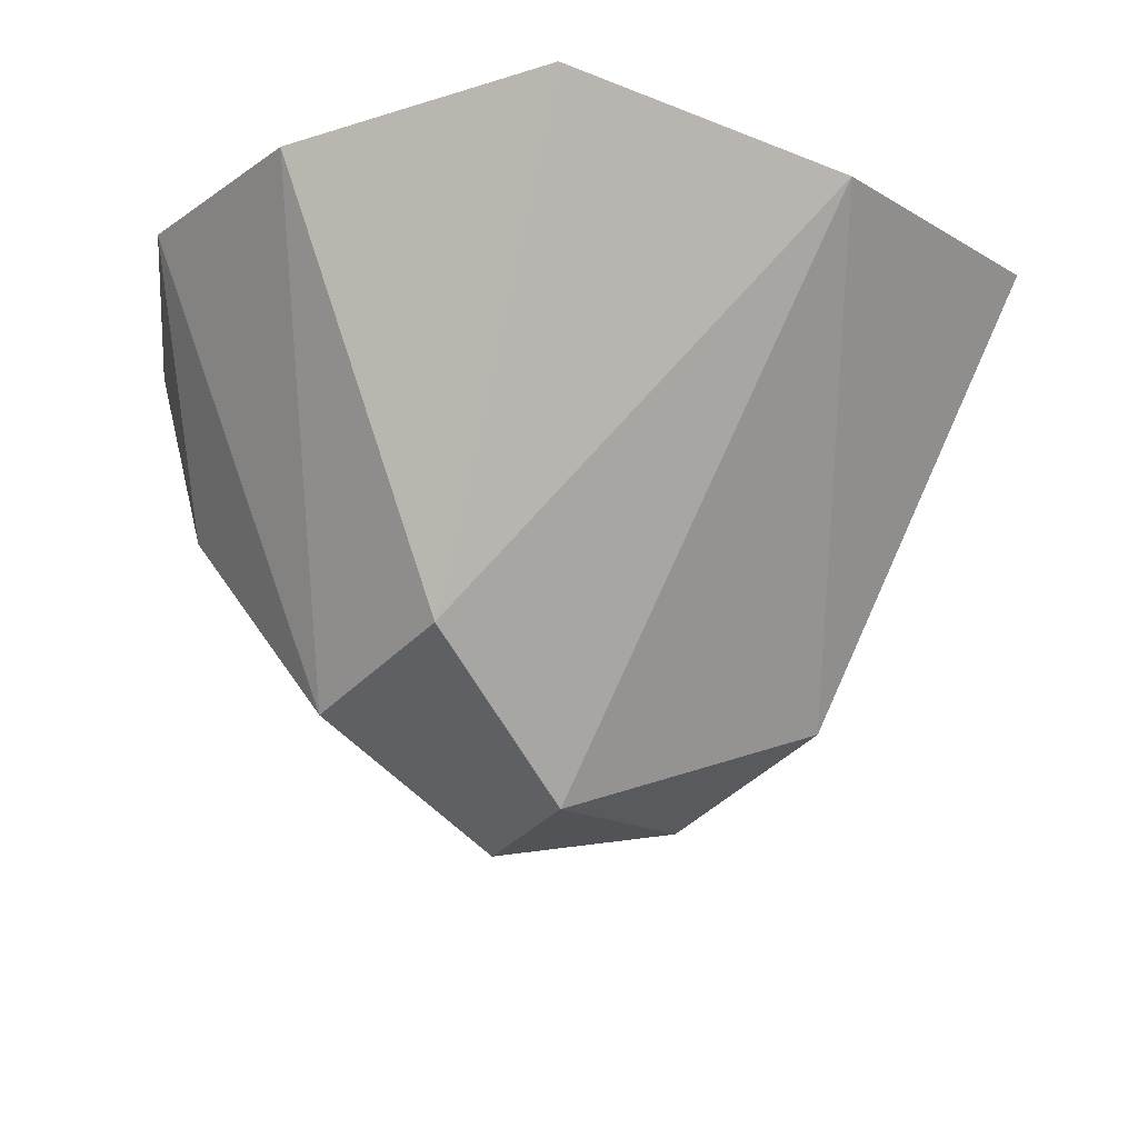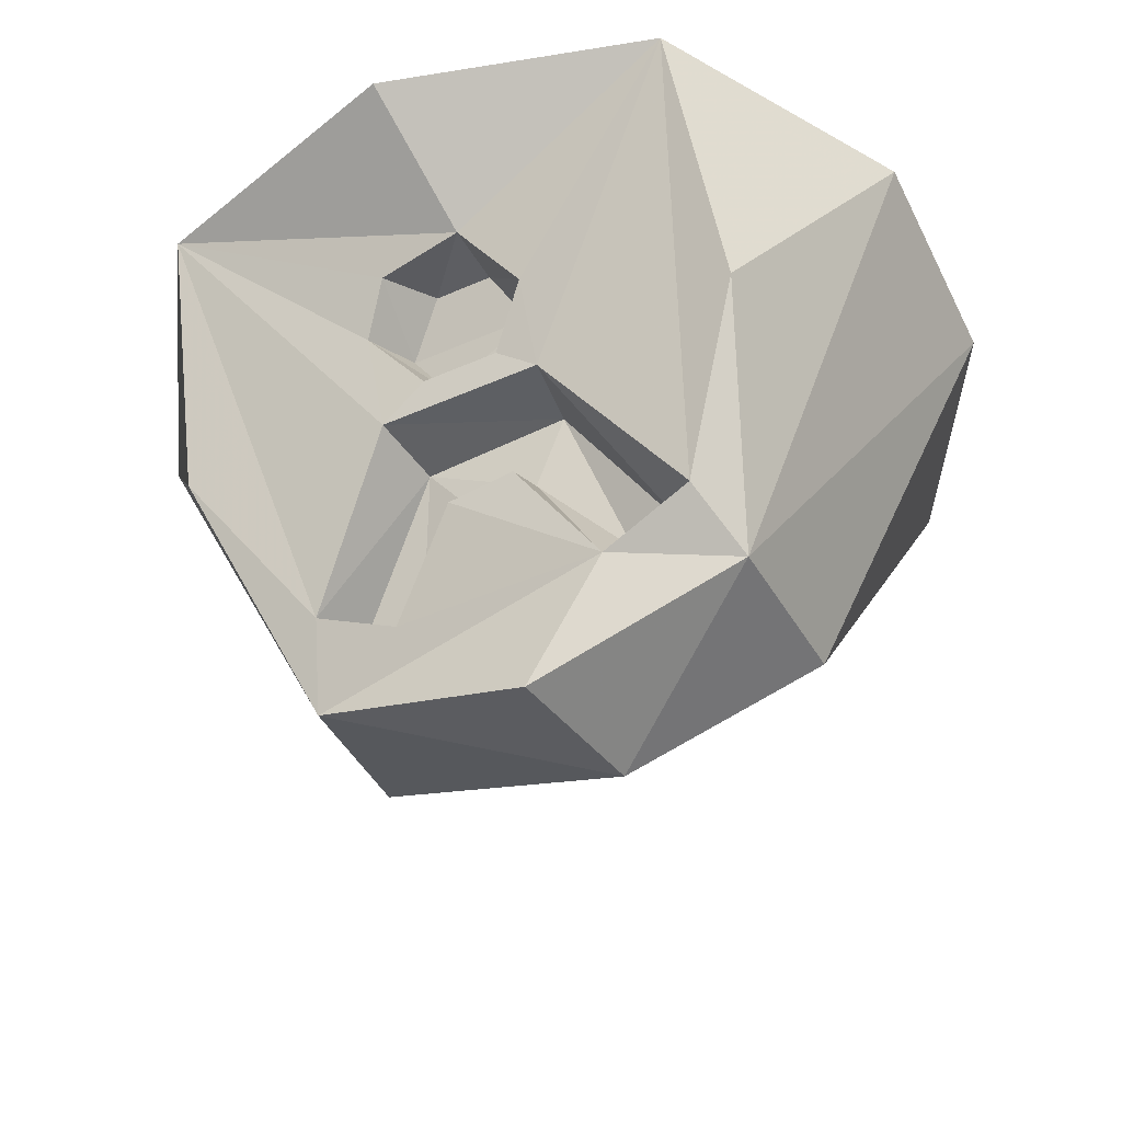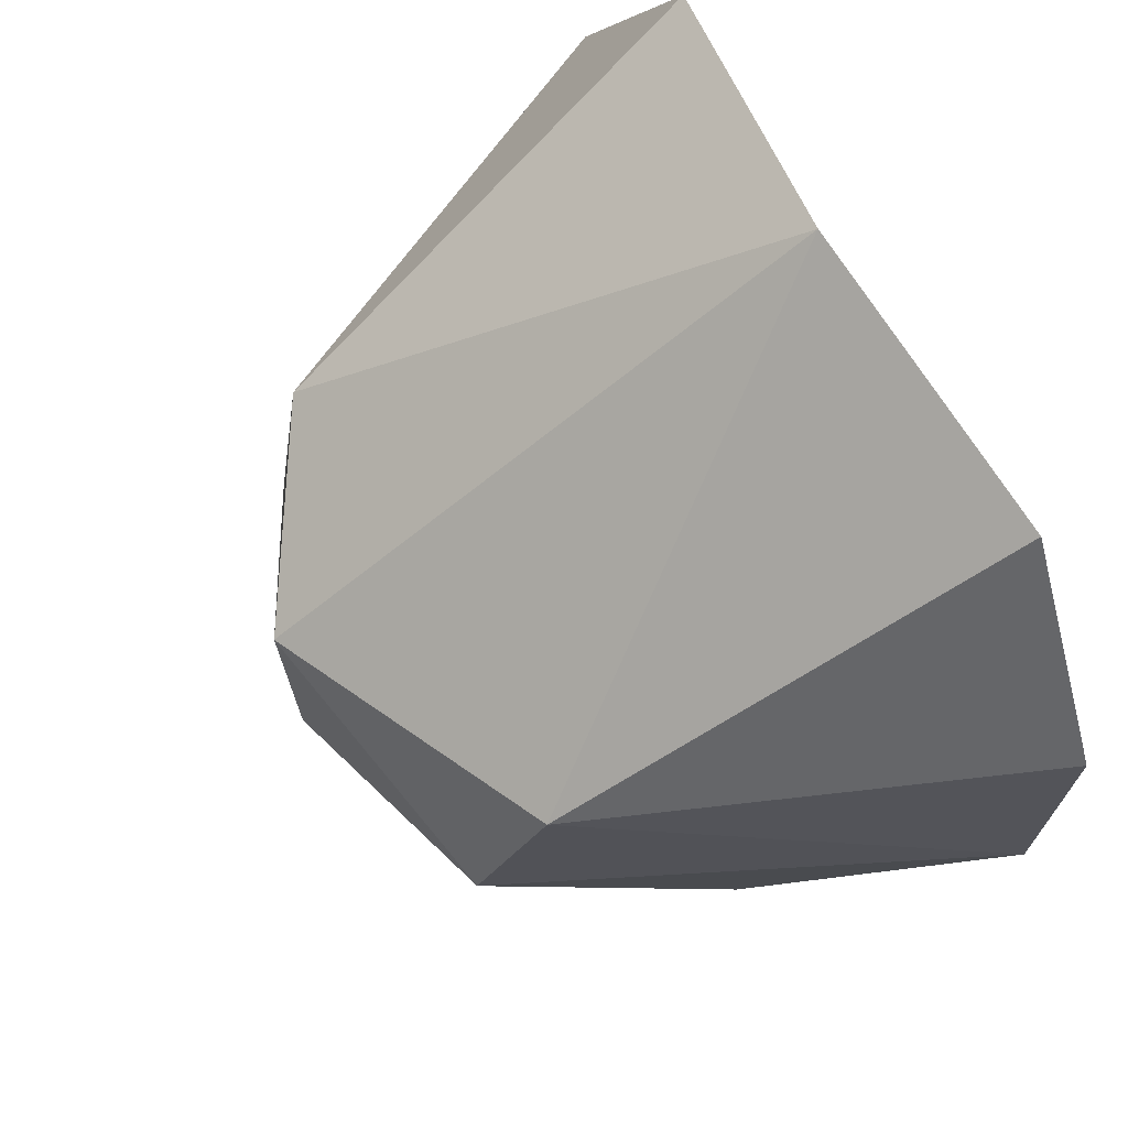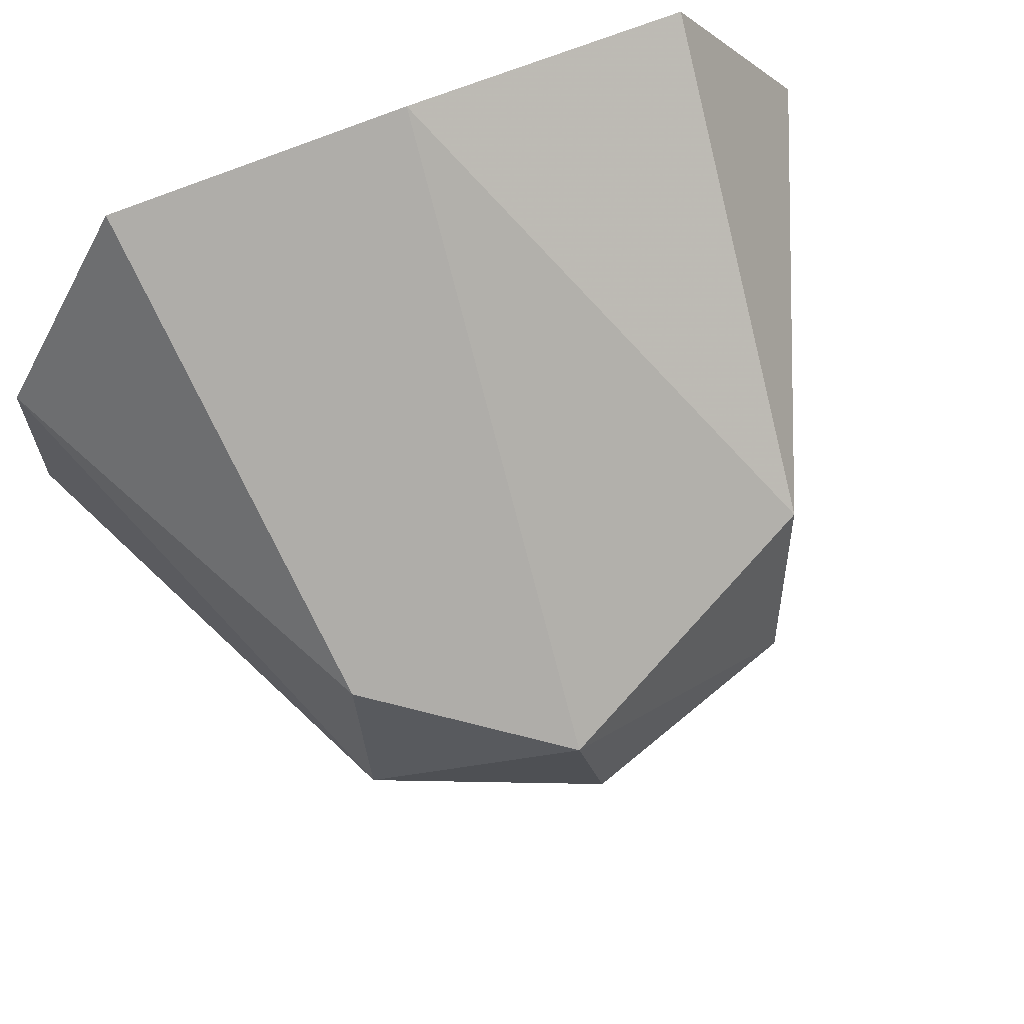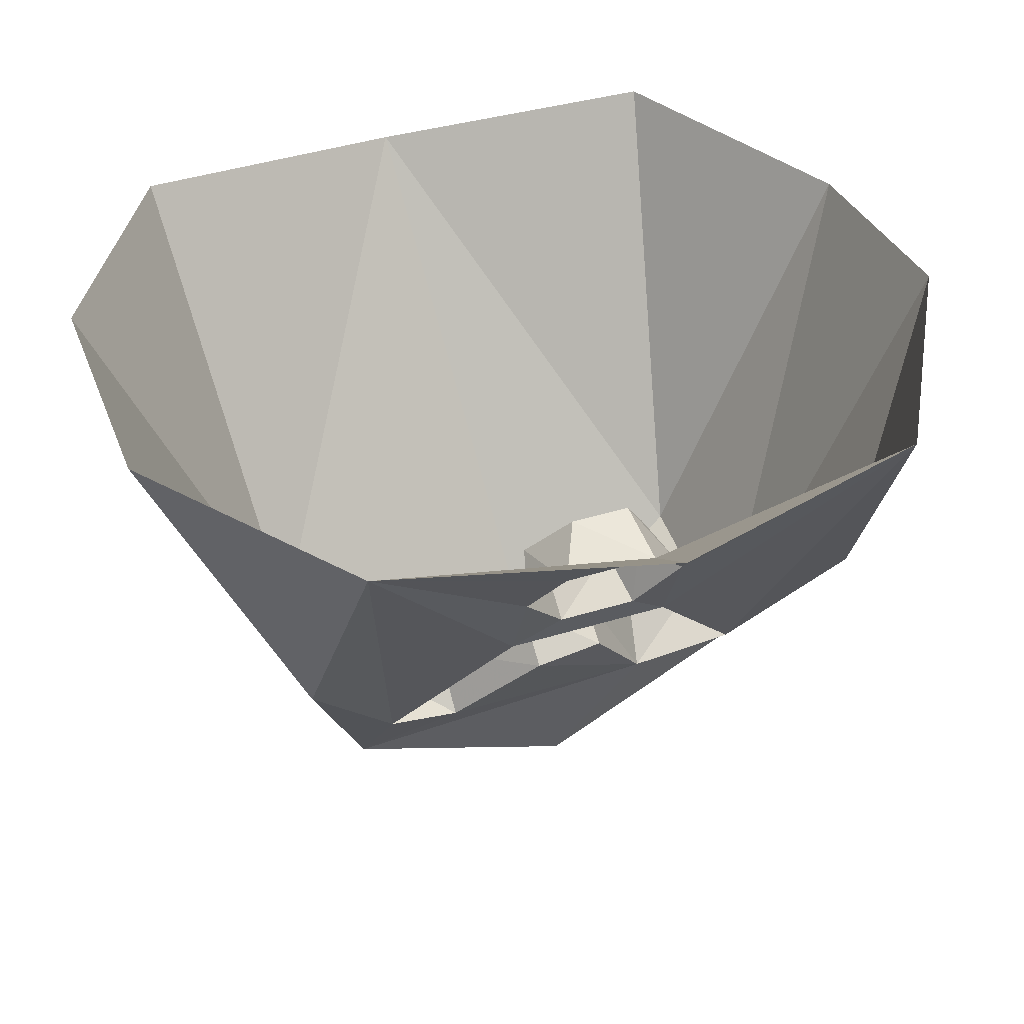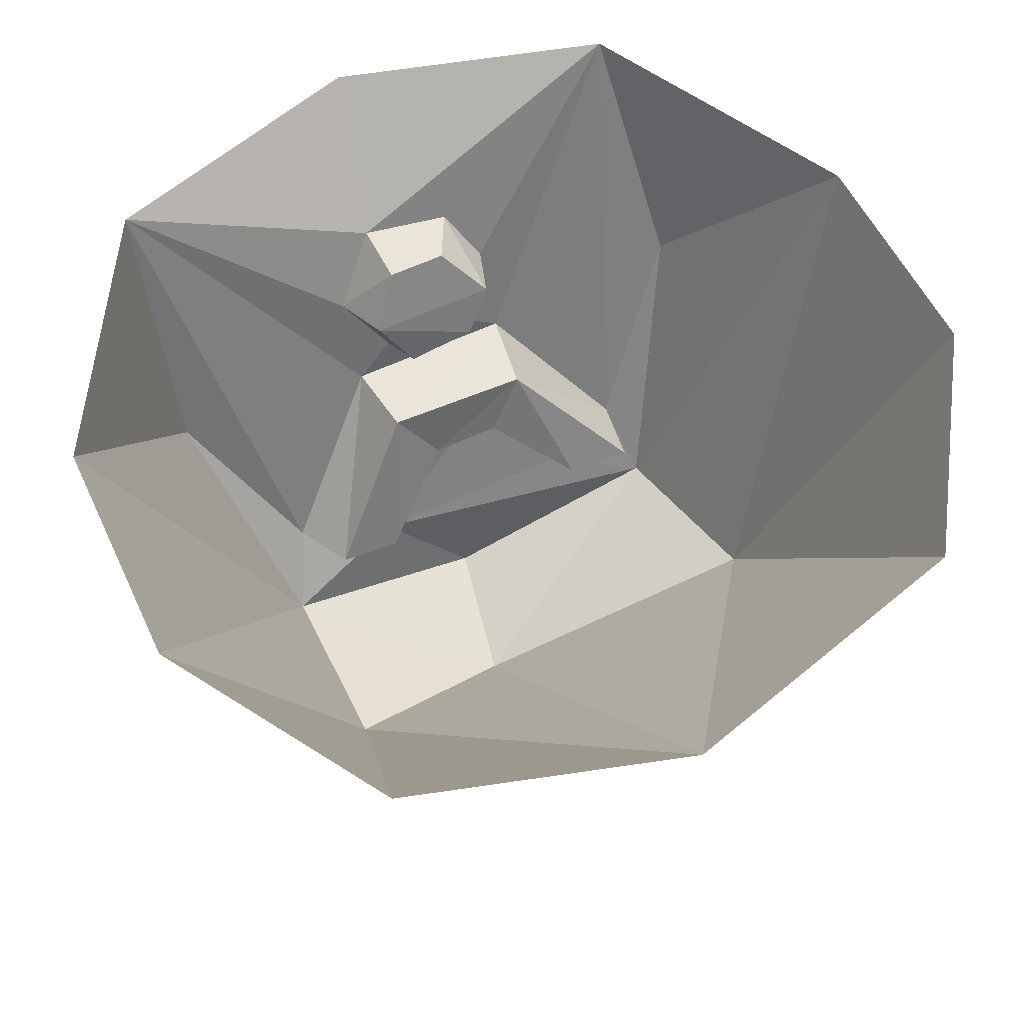
<metadata>
{"format":"obj","ext":"obj","renderer":"f3d","projection":"perspective","resolution":1024,"background":"white","views":[{"elev":-25.2,"azim":-37.8,"up":"+Y"},{"elev":-47.4,"azim":-153.7,"up":"+Y"},{"elev":67.7,"azim":61.5,"up":"+Z"},{"elev":66.6,"azim":-22.7,"up":"+Z"},{"elev":40.1,"azim":159.1,"up":"+Y"},{"elev":61.2,"azim":-25.3,"up":"+Y"}]}
</metadata>
<code>
v -0.05469 -0.1172 -0.1641
v -0.03125 -0.07812 -0.1875
v 0.01562 -0.07812 -0.1875
v 0.04688 -0.1172 -0.1641
v 0.02344 -0.1484 -0.1484
v -0.03125 -0.1562 -0.1484
v -0.03906 -0.1797 -0.1875
v -0.07031 -0.1328 -0.2109
v -0.03125 -0.08594 -0.2422
v 0.03906 -0.09375 -0.2344
v 0.0625 -0.1328 -0.2109
v 0.02344 -0.1797 -0.1875
v -0.07031 -0.2031 -0.1797
v -0.2266 0 -0.2812
v -0.007812 0 -0.3438
v 0.2109 0 -0.2812
v 0.0625 -0.2031 -0.1797
v -0.0625 -0.1953 -0.1172
v -0.1406 -0.3125 -0.07031
v -0.1641 -0.3203 -0.1172
v -0.2344 -0.1953 -0.1875
v -0.3438 0 -0.08594
v -0.1875 -0.3672 -0.07031
v -0.3438 -0.01562 0.09375
v -0.1875 -0.3438 0.07812
v -0.2344 0 0.2812
v -0.007812 -0.03125 0.3359
v -0.03906 -0.4375 0.03125
v 0.1875 -0.3359 0.07031
v 0.2266 0 0.2812
v 0.3359 0 0.1094
v 0.3359 -0.01562 -0.07812
v 0.1641 -0.3828 -0.07812
v 0.2344 -0.1953 -0.1875
v 0.1484 -0.3203 -0.1172
v 0.05469 -0.2031 -0.1172
v -0.03125 -0.2422 -0.1016
v -0.09375 -0.3047 -0.0625
v -0.08594 -0.3438 -0.1016
v 0.02344 -0.2422 -0.1016
v -0.03125 -0.2656 -0.1406
v 0.1406 -0.3125 -0.0625
v 0.08594 -0.3047 -0.0625
v 0.02344 -0.2734 -0.1406
v 0.08594 -0.3438 -0.1016
v -0.01562 -0.4375 -0.08594
f 1 2 3
f 1 3 4
f 1 4 5
f 1 5 6
f 18 36 37
f 18 37 38
f 18 38 19
f 37 36 40
f 36 42 43
f 36 43 40
f 1 6 7
f 1 7 8
f 1 8 2
f 2 8 9
f 2 9 3
f 3 9 10
f 3 10 4
f 4 10 11
f 4 11 5
f 5 11 12
f 5 12 6
f 6 12 7
f 13 17 18
f 13 18 19
f 13 19 20
f 17 35 36
f 17 36 18
f 19 38 39
f 19 39 20
f 37 40 41
f 37 41 39
f 37 39 38
f 40 43 44
f 40 44 41
f 45 43 42
f 45 42 35
f 44 43 45
f 35 42 36
f 7 12 13
f 7 13 8
f 8 13 14
f 8 14 9
f 9 14 15
f 9 15 16
f 9 16 10
f 10 16 11
f 11 16 17
f 11 17 12
f 12 17 13
f 13 20 14
f 14 20 21
f 14 21 22
f 22 21 23
f 22 23 24
f 24 23 25
f 24 25 26
f 26 25 27
f 27 25 28
f 27 28 29
f 27 29 30
f 30 29 31
f 31 29 32
f 32 29 33
f 32 33 34
f 32 34 16
f 16 34 35
f 16 35 17
f 20 39 23
f 20 23 21
f 41 44 39
f 39 44 45
f 39 45 33
f 39 33 46
f 39 46 23
f 23 46 28
f 23 28 25
f 45 35 33
f 33 35 34
f 33 29 28
f 33 28 46

</code>
